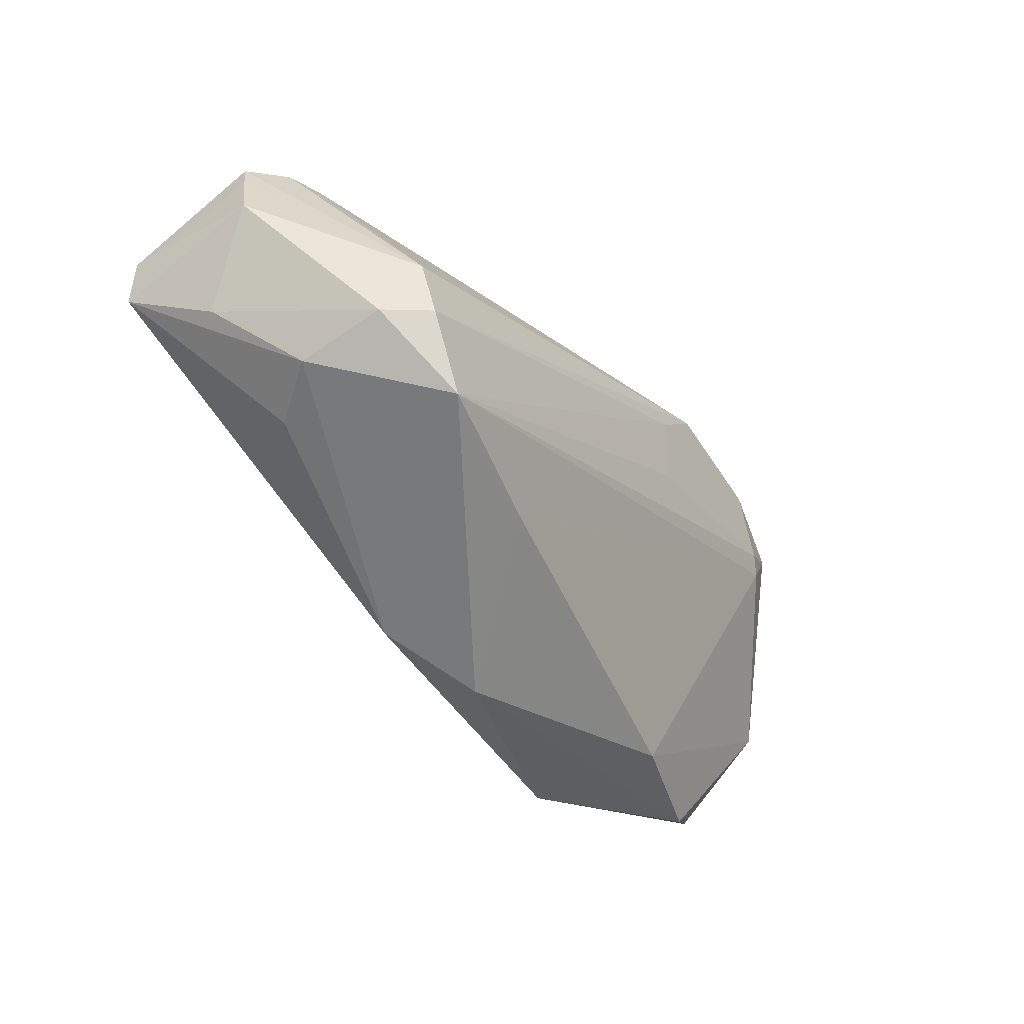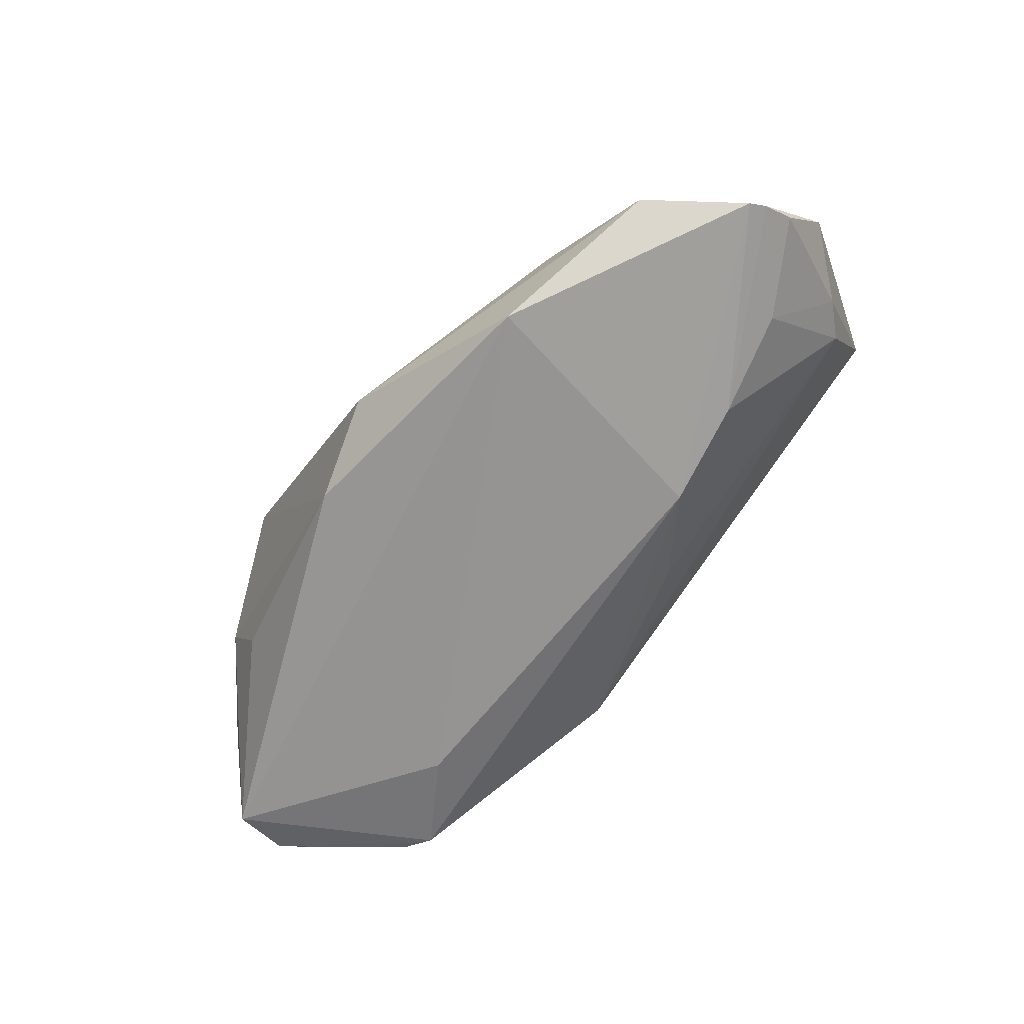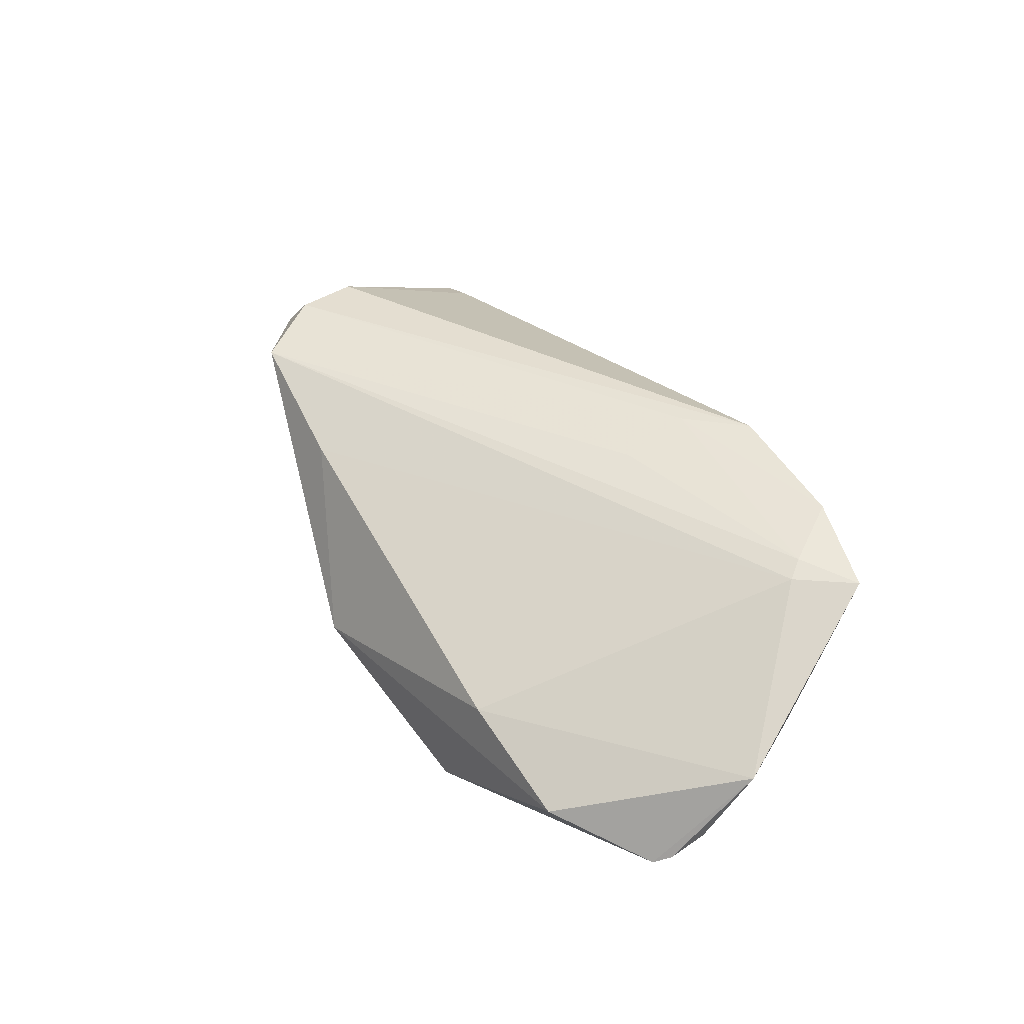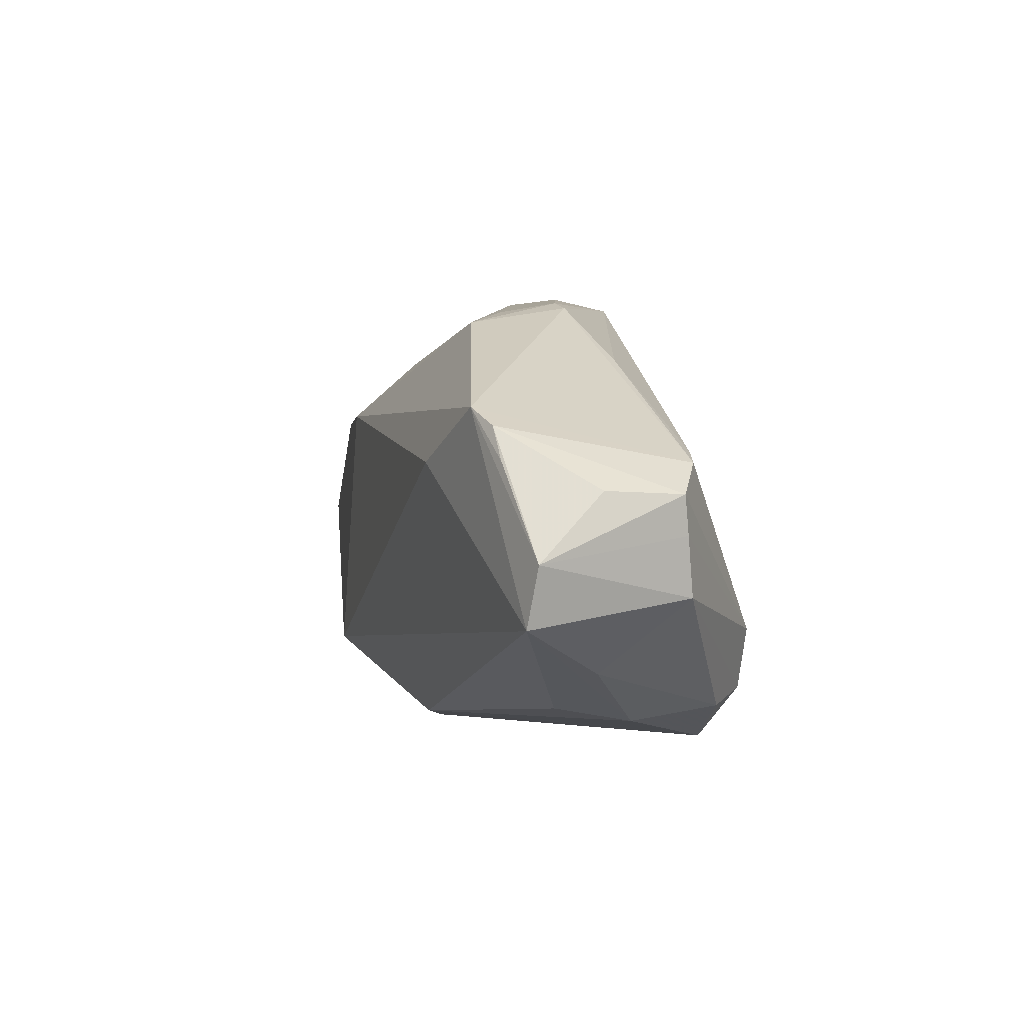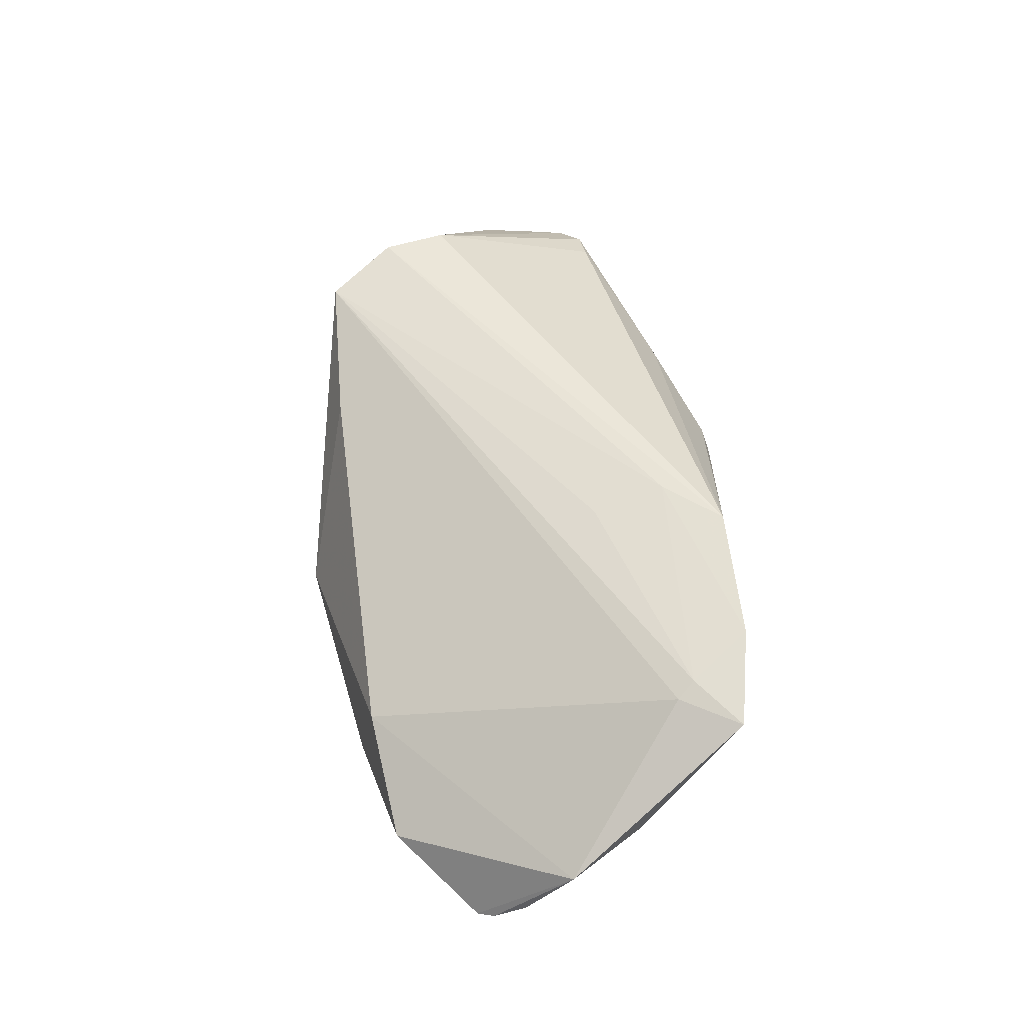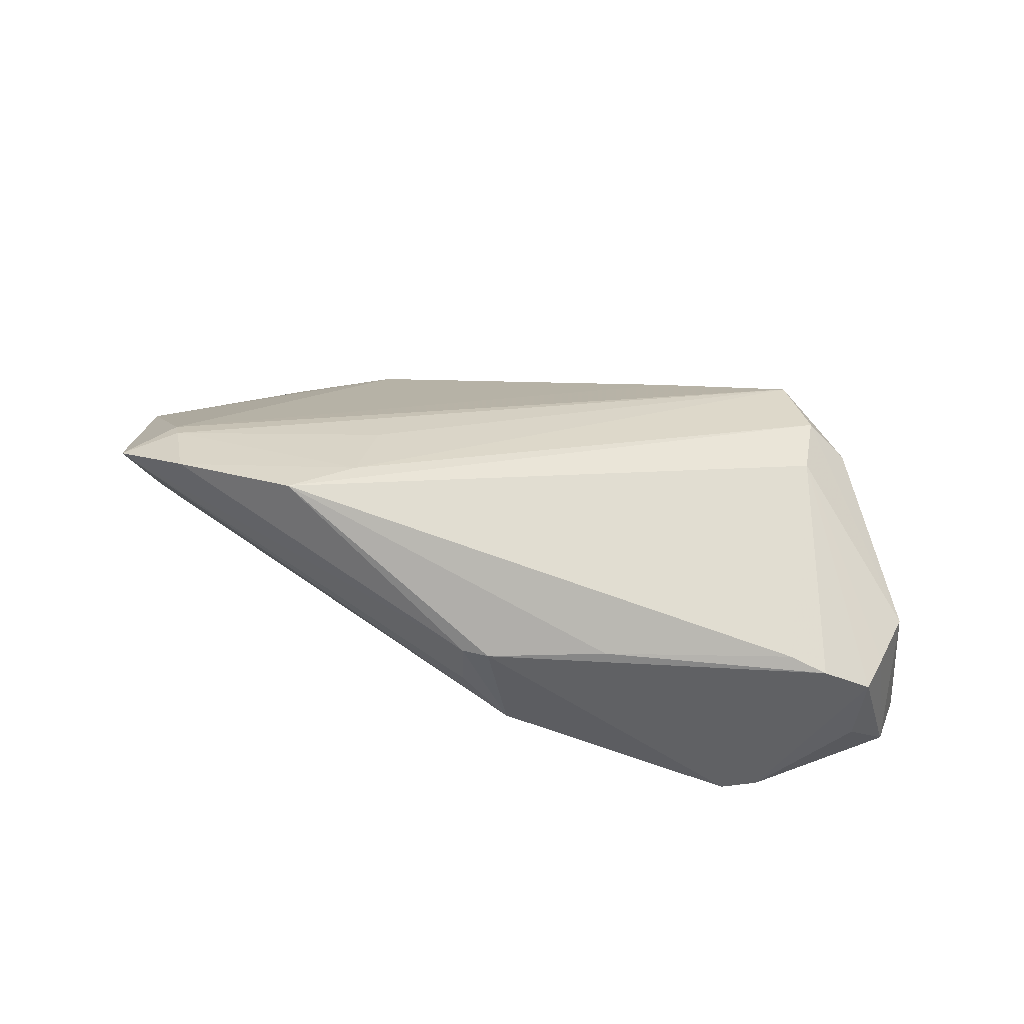
<metadata>
{"format":"obj","ext":"obj","renderer":"f3d","projection":"perspective","resolution":1024,"background":"white","views":[{"elev":-57.3,"azim":-49.6,"up":"+Y"},{"elev":-67.1,"azim":53.0,"up":"+Z"},{"elev":36.4,"azim":66.9,"up":"+Z"},{"elev":6.9,"azim":-105.1,"up":"+Y"},{"elev":47.9,"azim":89.3,"up":"+Z"},{"elev":44.5,"azim":-150.1,"up":"+Z"}]}
</metadata>
<code>
v 0.05276 0.006448 -0.01232
v 0.06338 -0.006705 -0.01386
v 0.03952 0.009056 -0.01586
v -0.008072 -0.02709 0.01234
v 0.04055 0.02895 0.01845
v -0.05668 -0.004524 0.00668
v 0.01692 0.01937 0.02094
v 0.03259 -0.02387 -0.01854
v -0.03476 -0.02035 0.02119
v -0.05704 0.002856 0.005956
v -0.05719 0.007728 0.005466
v 0.06472 -0.0001468 -0.01011
v 0.05814 0.01509 -0.001193
v 0.03889 -0.02138 -0.002169
v -0.05736 -0.007307 -0.01353
v -0.0586 0.0003877 -0.01244
v 0.02575 0.01141 -0.01743
v -0.02721 -0.02839 0.01864
v -0.02438 0.02175 0.007515
v 0.007466 -0.03155 -0.00862
v 0.06432 -0.004445 -0.01296
v 0.05419 -0.01768 -0.008727
v -0.05105 -0.01409 -0.003065
v 0.04874 0.01975 0.01466
v 0.05405 0.01952 0.0001666
v 0.007689 0.02718 -0.0009823
v -0.0519 0.0108 0.008352
v 0.06576 0.005967 -0.001297
v 0.05254 0.02795 0.01419
v -0.04702 0.01156 0.009711
v -0.005932 0.02895 0.004793
v -0.009637 0.02832 0.005081
v 0.04676 0.02182 0.01599
v -0.005648 -0.02779 -0.01337
v 0.02284 0.0273 0.02119
v -0.03979 -0.02139 0.01636
v -0.049 0.01129 -0.01427
v -0.04105 -0.02244 0.004527
v -0.04599 0.0152 -0.01451
v -0.005054 0.02774 -0.002695
v -0.01149 0.0265 -0.008552
v -0.0357 -0.02152 -0.003888
v 0.01346 0.01979 -0.0109
v -0.05627 0.008285 -0.004062
v -0.03766 -0.01218 0.02119
v -0.04163 0.01716 -0.0161
v -0.02887 0.009429 -0.01879
v 0.01932 0.009919 0.01865
f 28 29 24
f 28 24 14
f 25 41 29
f 41 46 32
f 8 34 15
f 16 46 15
f 28 14 22
f 13 29 28
f 13 25 29
f 27 32 46
f 41 32 31
f 38 34 18
f 4 24 18
f 4 14 24
f 8 22 20
f 20 22 14
f 20 34 8
f 14 4 20
f 18 34 20
f 20 4 18
f 28 22 2
f 2 22 8
f 16 15 6
f 35 31 32
f 40 31 29
f 41 31 40
f 42 15 34
f 34 38 42
f 42 38 15
f 8 15 47
f 47 15 46
f 25 13 1
f 15 38 23
f 23 6 15
f 37 46 16
f 39 27 46
f 46 37 39
f 16 44 39
f 39 37 16
f 11 45 27
f 27 39 11
f 11 39 44
f 11 44 16
f 18 24 33
f 33 48 18
f 33 24 29
f 32 27 19
f 19 35 32
f 29 41 26
f 26 40 29
f 41 40 26
f 12 1 13
f 12 13 28
f 17 46 41
f 17 47 46
f 17 2 8
f 8 47 17
f 36 38 18
f 36 23 38
f 6 23 36
f 35 45 9
f 9 36 18
f 9 45 6
f 6 36 9
f 6 45 10
f 45 11 10
f 16 6 10
f 10 11 16
f 48 33 7
f 35 9 7
f 18 48 7
f 7 9 18
f 5 33 29
f 29 31 5
f 31 35 5
f 35 7 5
f 5 7 33
f 30 19 27
f 35 19 30
f 27 45 30
f 30 45 35
f 1 12 21
f 28 2 21
f 21 12 28
f 41 25 43
f 43 17 41
f 25 17 43
f 25 1 3
f 3 17 25
f 1 21 3
f 2 17 3
f 3 21 2

</code>
